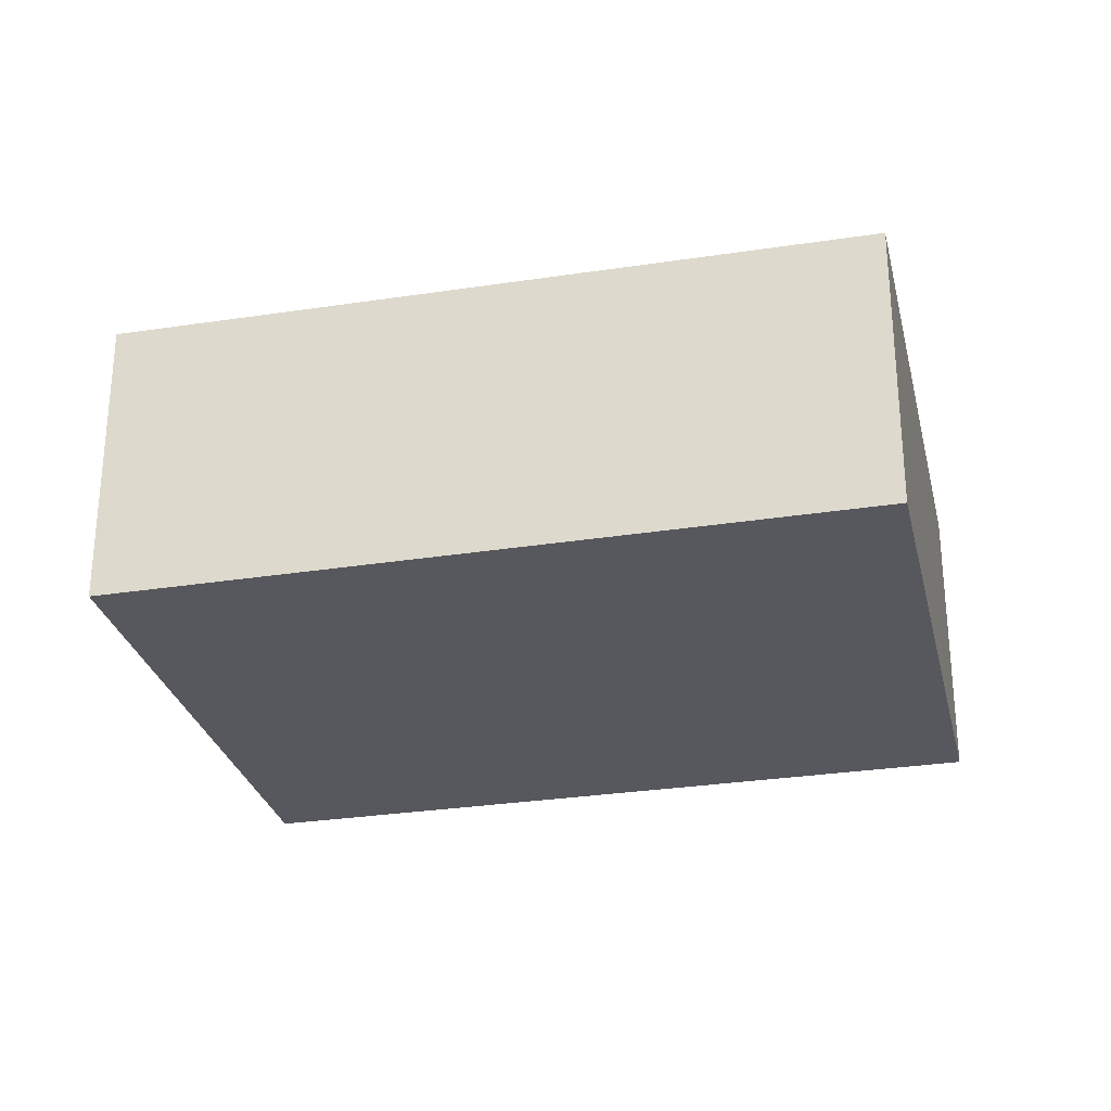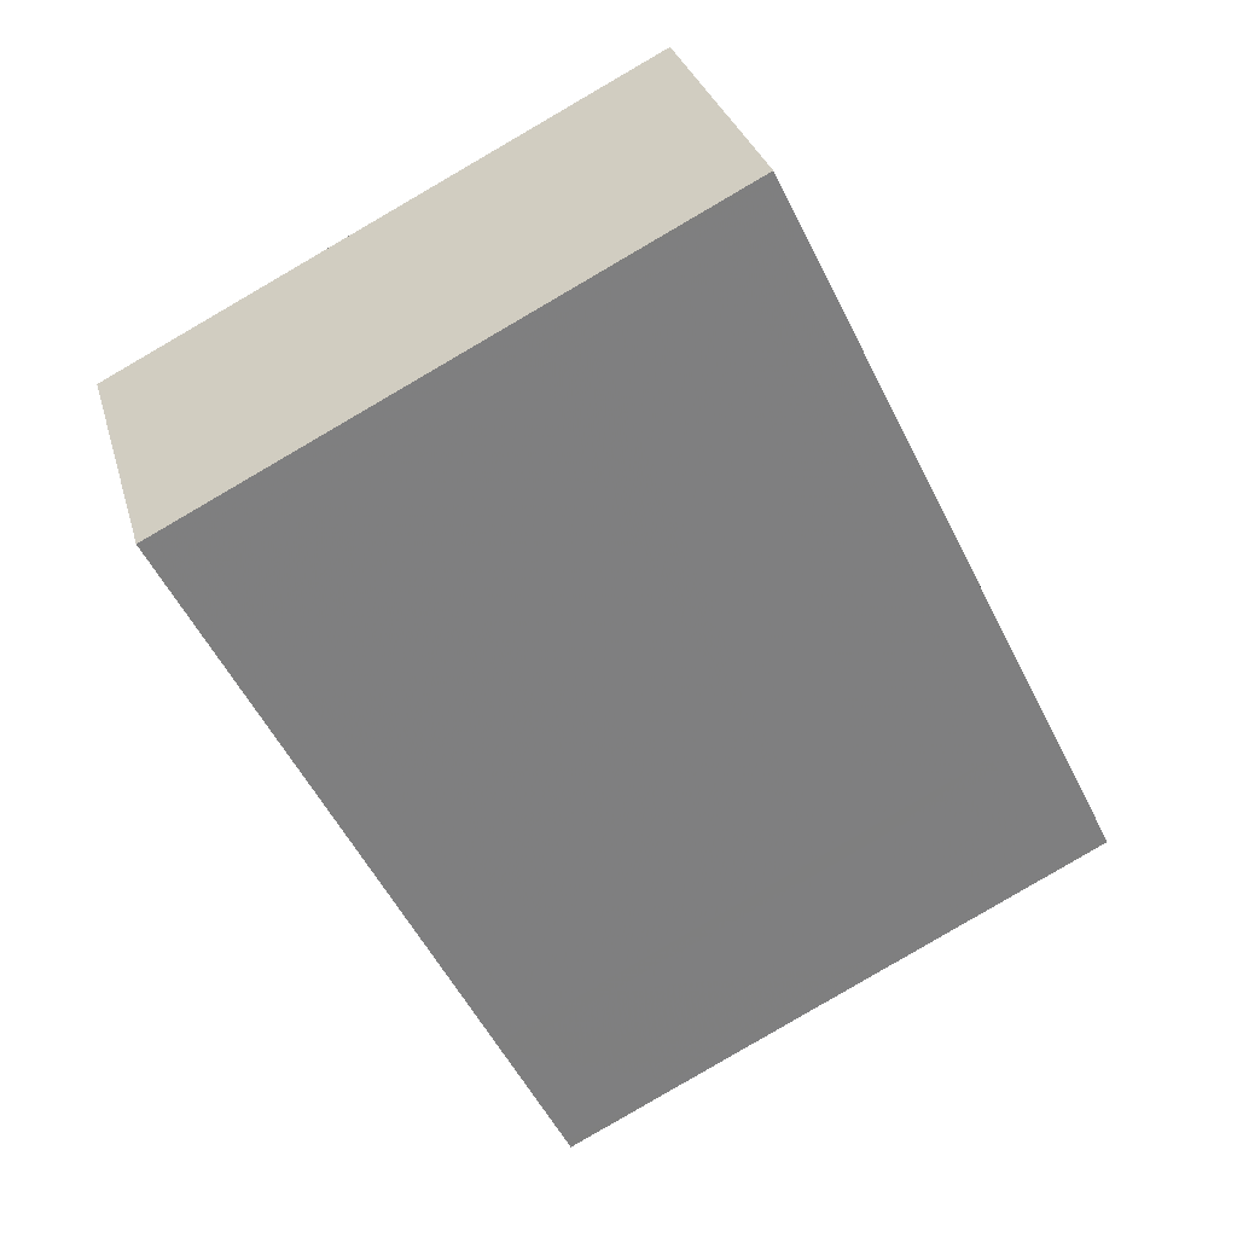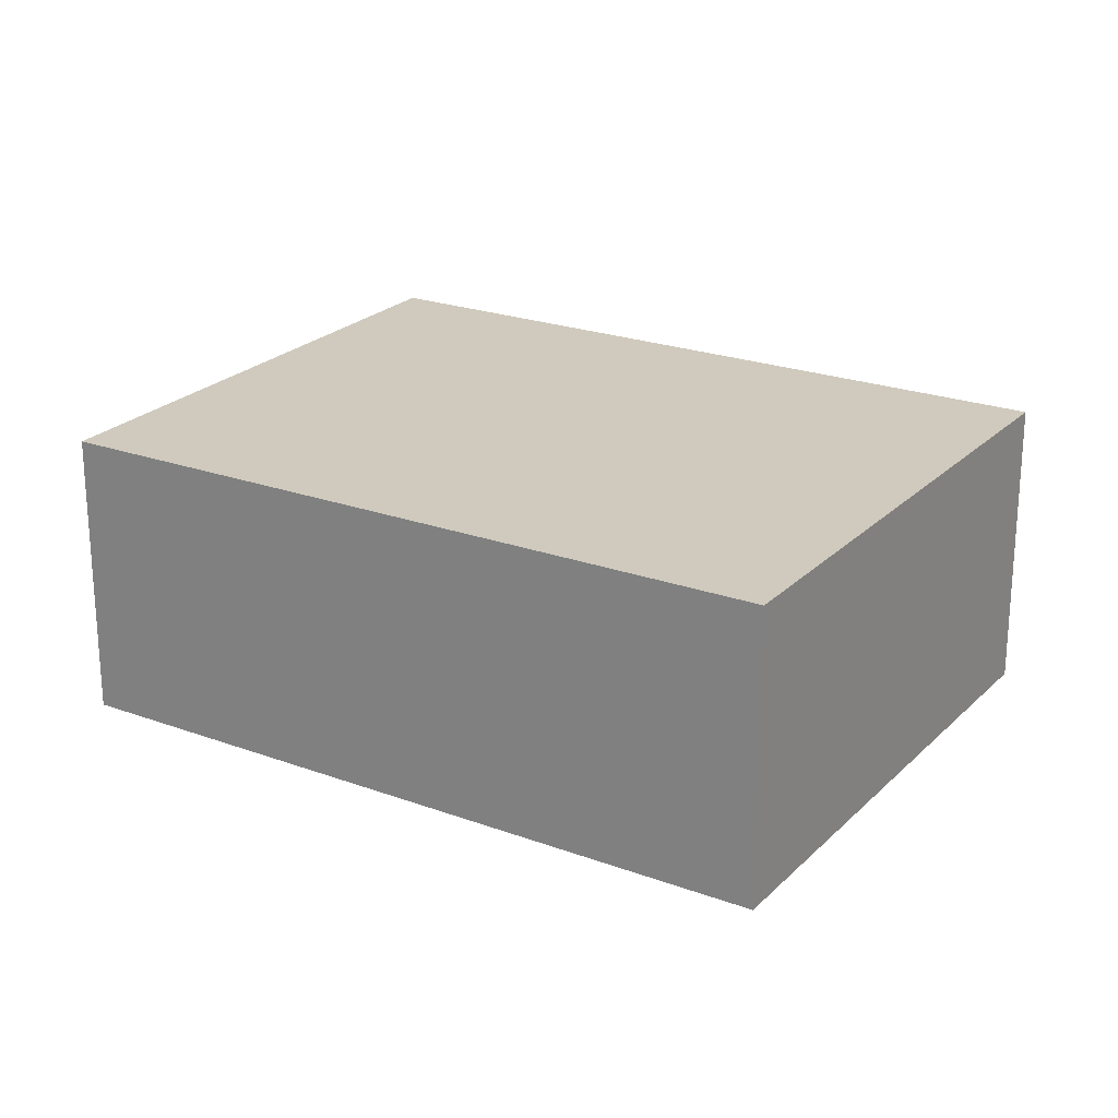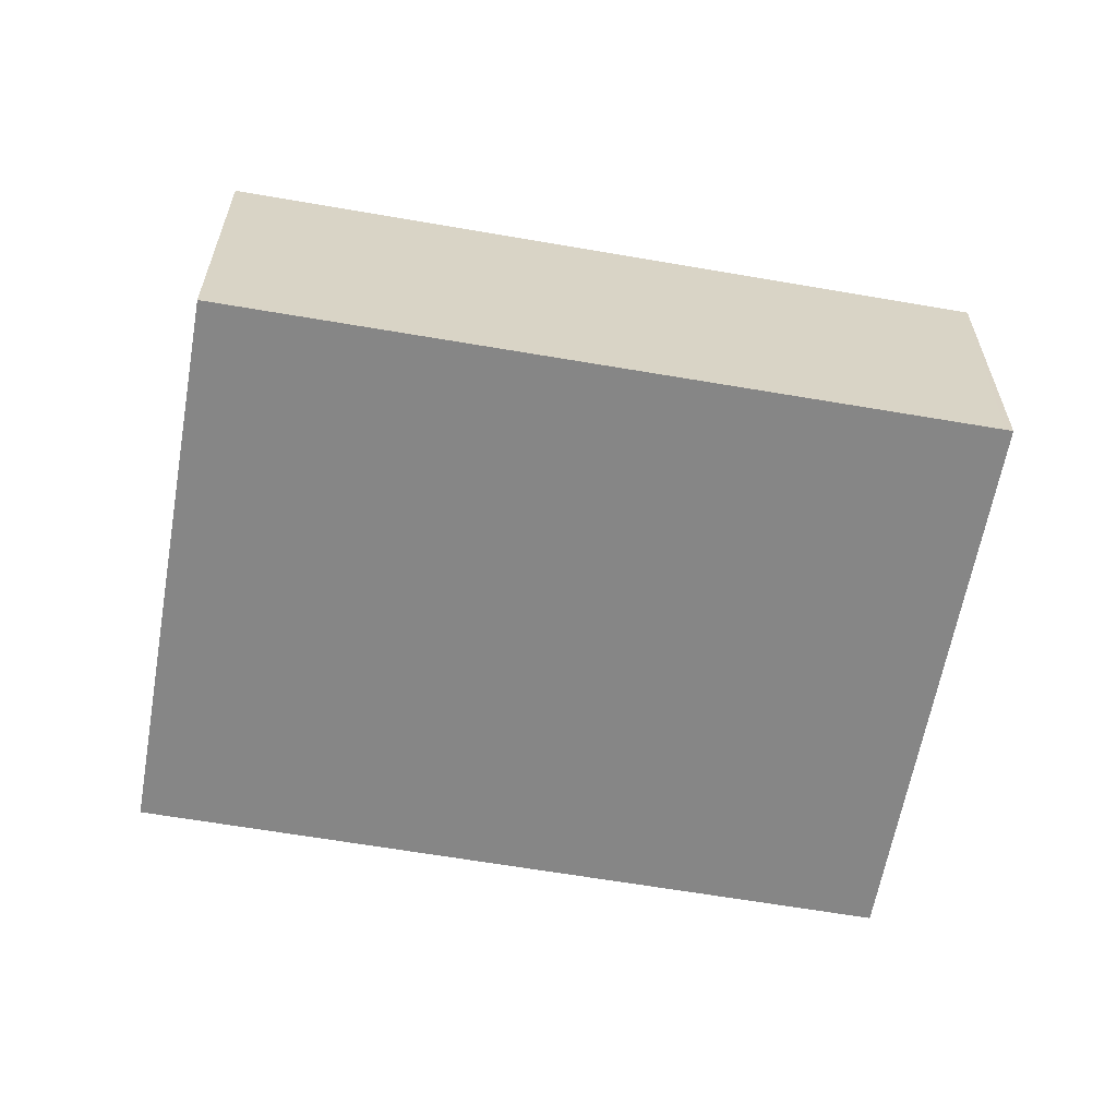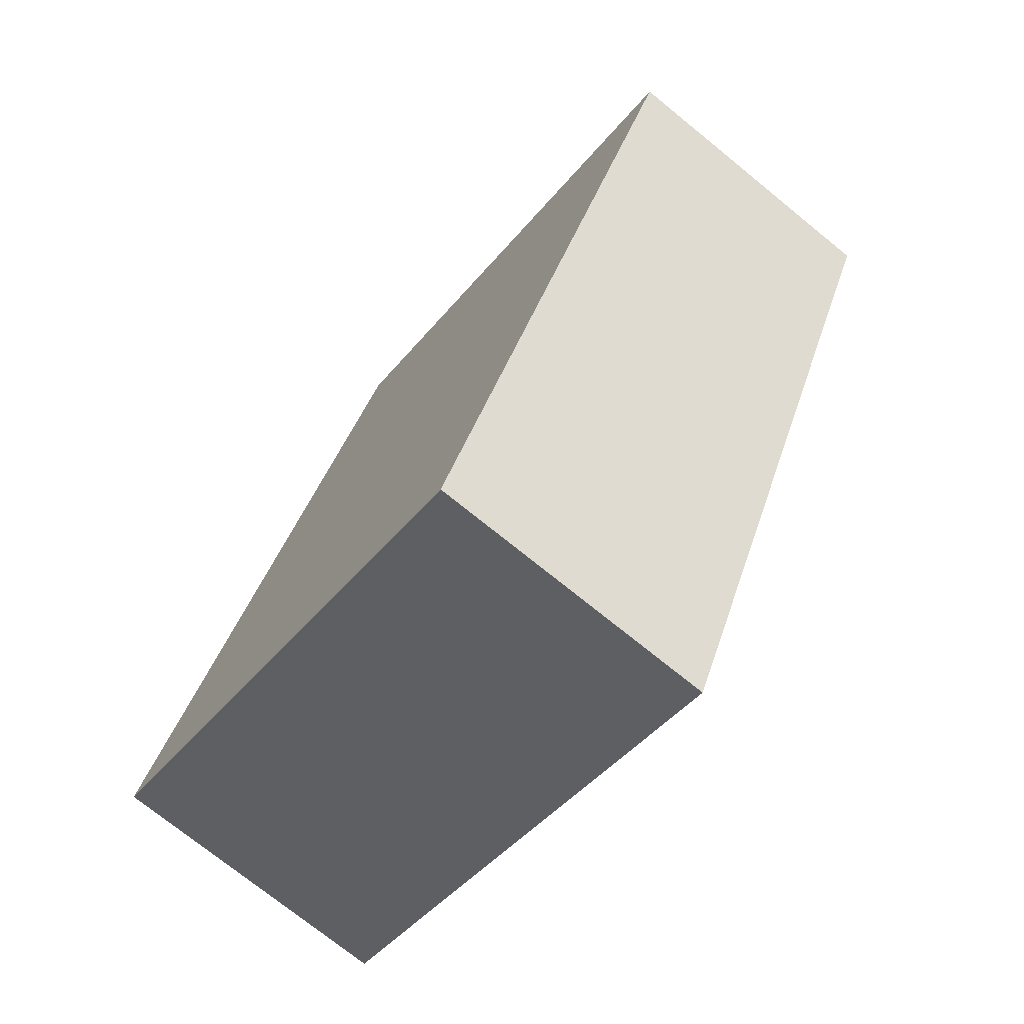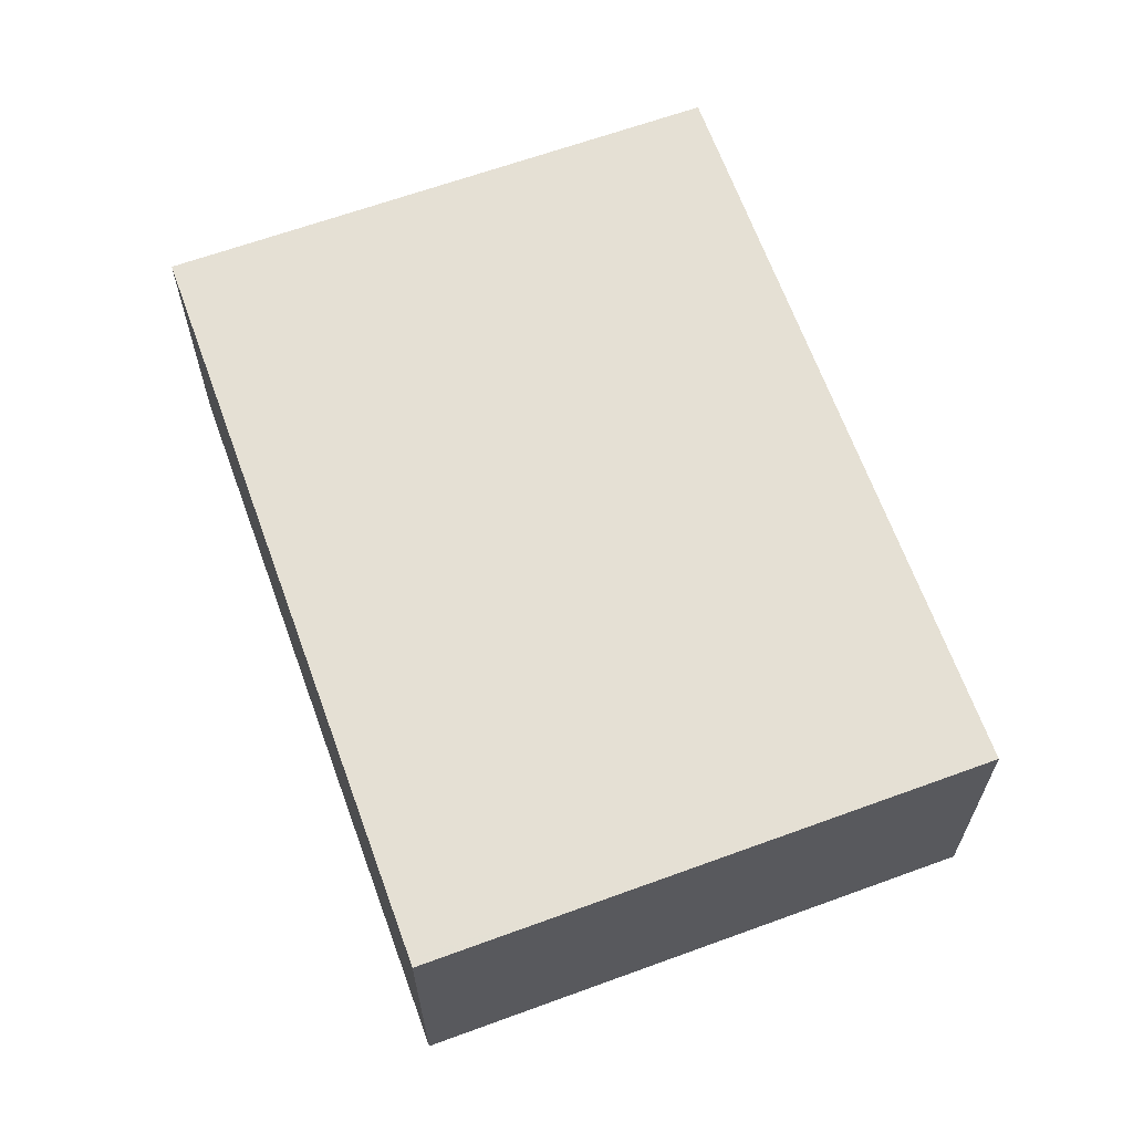
<metadata>
{"format":"obj","ext":"obj","renderer":"f3d","projection":"perspective","resolution":1024,"background":"white","views":[{"elev":-28.9,"azim":129.5,"up":"+Z"},{"elev":30.7,"azim":-14.9,"up":"+Y"},{"elev":23.2,"azim":-31.4,"up":"+Z"},{"elev":-62.0,"azim":106.4,"up":"+Z"},{"elev":-73.5,"azim":-129.1,"up":"+Y"},{"elev":65.5,"azim":-173.6,"up":"+Z"}]}
</metadata>
<code>
v -1850 -2093 2.249
v -1854 -2095 2.25
v -1856 -2090 2.215
v -1853 -2088 2.213
v -1853 -2088 2.214
v -1856 -2090 2.215
v -1854 -2095 2.25
v -1856 -2090 2.215
v -1856 -2090 2.215
v -1853 -2088 2.214
v -1850 -2093 2.249
v -1853 -2088 2.213
v -1854 -2088 2.214
v -1851 -2093 2.249
v -1854 -2088 2.214
v -1850 -2093 2.249
v -1853 -2088 2.214
v -1853 -2088 2.214
v -1851 -2092 2.243
v -1852 -2092 2.243
v -1850 -2092 2.242
v -1854 -2094 2.243
v -1854 -2094 2.243
v -1850 -2092 2.242
v -1854 -2088 2.214
v -1854 -2088 2.214
v -1852 -2093 2.243
v -1852 -2094 2.249
v -1854 -2094 2.243
v -1852 -2093 2.242
v -1854 -2094 2.243
v -1851 -2092 2.242
v -1851 -2092 2.242
v -1851 -2092 2.242
v -1852 -2092 2.242
v -1850 -2093 2.248
v -1851 -2093 2.249
v -1850 -2093 2.248
v -1852 -2094 2.249
v -1854 -2095 2.249
v -1854 -2095 2.249
v -1850 -2093 2.248
v -1853 -2094 2.249
v -1853 -2094 2.25
v -1856 -2089 2.214
v -1856 -2089 2.215
v -1854 -2093 2.243
v -1854 -2093 2.243
v -1850 -2093 2.249
v -1850 -2093 2.249
v -1850 -2093 -4.441e-16
v -1850 -2093 0
v -1854 -2095 2.249
v -1854 -2095 2.25
v -1854 -2095 0
v -1854 -2095 0
v -1856 -2090 2.215
v -1856 -2090 2.215
v -1856 -2090 0
v -1856 -2090 0
v -1853 -2088 2.214
v -1853 -2088 2.213
v -1853 -2088 0
v -1853 -2088 0
v -1851 -2092 2.242
v -1853 -2088 2.214
v -1853 -2088 0
v -1851 -2092 0
v -1856 -2090 2.215
v -1856 -2090 2.215
v -1856 -2090 0
v -1856 -2090 0
v -1854 -2095 2.25
v -1854 -2095 2.25
v -1854 -2095 0
v -1854 -2095 0
v -1856 -2089 2.214
v -1856 -2090 2.215
v -1856 -2090 0
v -1856 -2089 0
v -1850 -2093 2.249
v -1850 -2093 2.249
v -1850 -2093 0
v -1850 -2093 0
v -1853 -2088 2.213
v -1853 -2088 2.213
v -1853 -2088 0
v -1853 -2088 0
v -1852 -2094 2.249
v -1851 -2093 2.249
v -1851 -2093 0
v -1852 -2094 0
v -1853 -2088 2.214
v -1854 -2088 2.214
v -1854 -2088 0
v -1853 -2088 4.441e-16
v -1851 -2093 2.249
v -1850 -2093 2.249
v -1850 -2093 0
v -1851 -2093 0
v -1853 -2088 2.213
v -1853 -2088 2.214
v -1853 -2088 4.441e-16
v -1853 -2088 0
v -1854 -2094 2.243
v -1854 -2094 2.243
v -1854 -2094 0
v -1854 -2094 0
v -1850 -2093 2.248
v -1850 -2092 2.242
v -1850 -2092 0
v -1850 -2093 0
v -1854 -2088 2.214
v -1854 -2088 2.214
v -1854 -2088 0
v -1854 -2088 0
v -1853 -2094 2.25
v -1852 -2094 2.249
v -1852 -2094 0
v -1853 -2094 0
v -1856 -2090 2.215
v -1854 -2094 2.243
v -1854 -2094 0
v -1856 -2090 0
v -1850 -2092 2.242
v -1851 -2092 2.242
v -1851 -2092 0
v -1850 -2092 0
v -1854 -2094 2.243
v -1854 -2095 2.249
v -1854 -2095 0
v -1854 -2094 0
v -1850 -2093 2.249
v -1850 -2093 2.248
v -1850 -2093 0
v -1850 -2093 -4.441e-16
v -1854 -2095 2.25
v -1853 -2094 2.25
v -1853 -2094 0
v -1854 -2095 0
v -1854 -2088 2.214
v -1856 -2089 2.214
v -1856 -2089 0
v -1854 -2088 0
v -1850 -2093 0
v -1854 -2095 0
v -1856 -2090 0
v -1853 -2088 0
f 46 8 9 45
f 48 22 29 47
f 29 22 23 31
f 8 6 3 9
f 33 24 21 32
f 12 4 5 10
f 32 21 19 34
f 18 12 10 17
f 34 19 20 35
f 17 13 15 18
f 37 20 19 36
f 36 19 21 38
f 43 40 22 48
f 41 23 22 40
f 38 21 24 42
f 25 15 13 26
f 35 20 27 30
f 39 27 20 37
f 47 29 8 46
f 31 6 8 29
f 32 10 5 33
f 34 17 10 32
f 35 13 17 34
f 30 26 13 35
f 36 16 14 37
f 38 11 16 36
f 44 7 40 43
f 40 7 2 41
f 42 1 11 38
f 37 14 28 39
f 43 39 28 44
f 45 25 26 46
f 47 30 27 48
f 48 27 39 43
f 46 26 30 47
f 50 51 52 49
f 54 55 56 53
f 58 59 60 57
f 62 63 64 61
f 66 67 68 65
f 70 71 72 69
f 74 75 76 73
f 78 79 80 77
f 82 83 84 81
f 86 87 88 85
f 90 91 92 89
f 94 95 96 93
f 98 99 100 97
f 102 103 104 101
f 106 107 108 105
f 110 111 112 109
f 114 115 116 113
f 118 119 120 117
f 122 123 124 121
f 126 127 128 125
f 130 131 132 129
f 134 135 136 133
f 138 139 140 137
f 142 143 144 141
f 146 147 148 145

</code>
